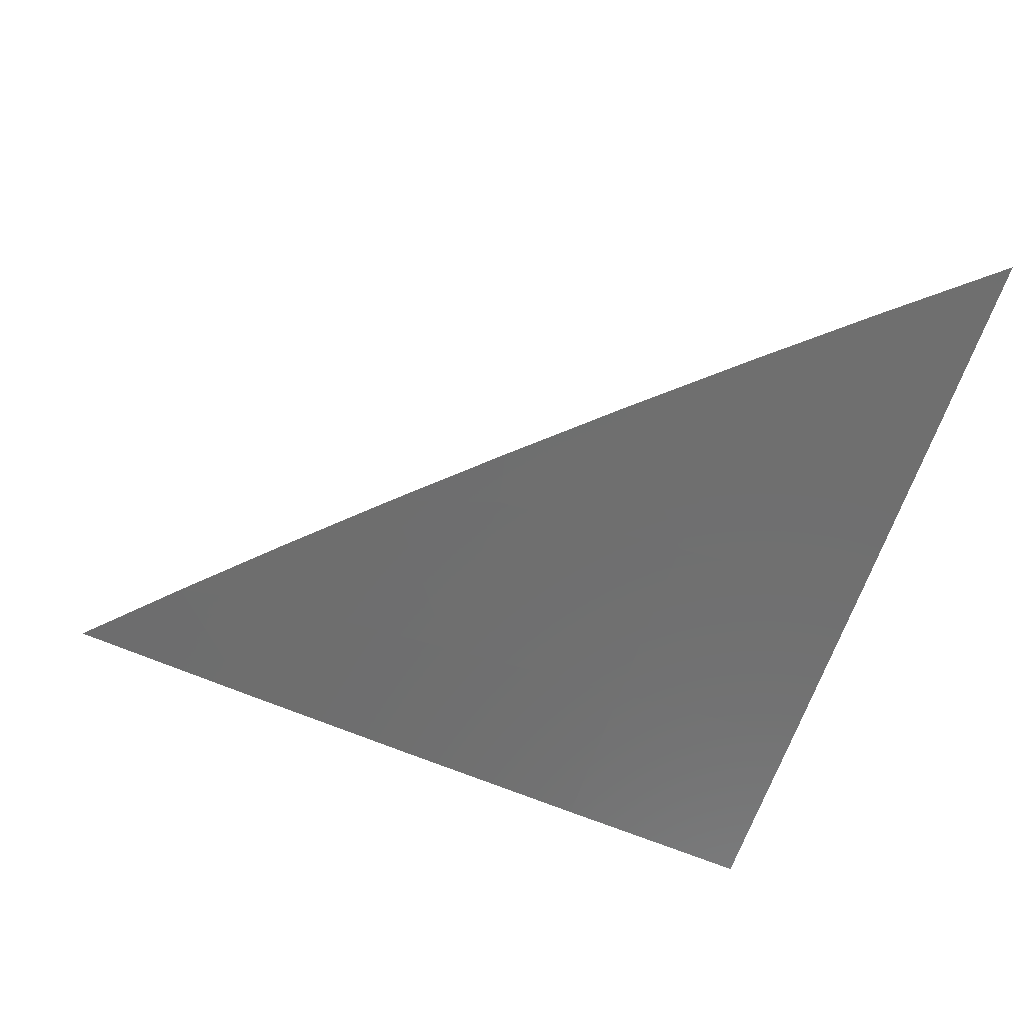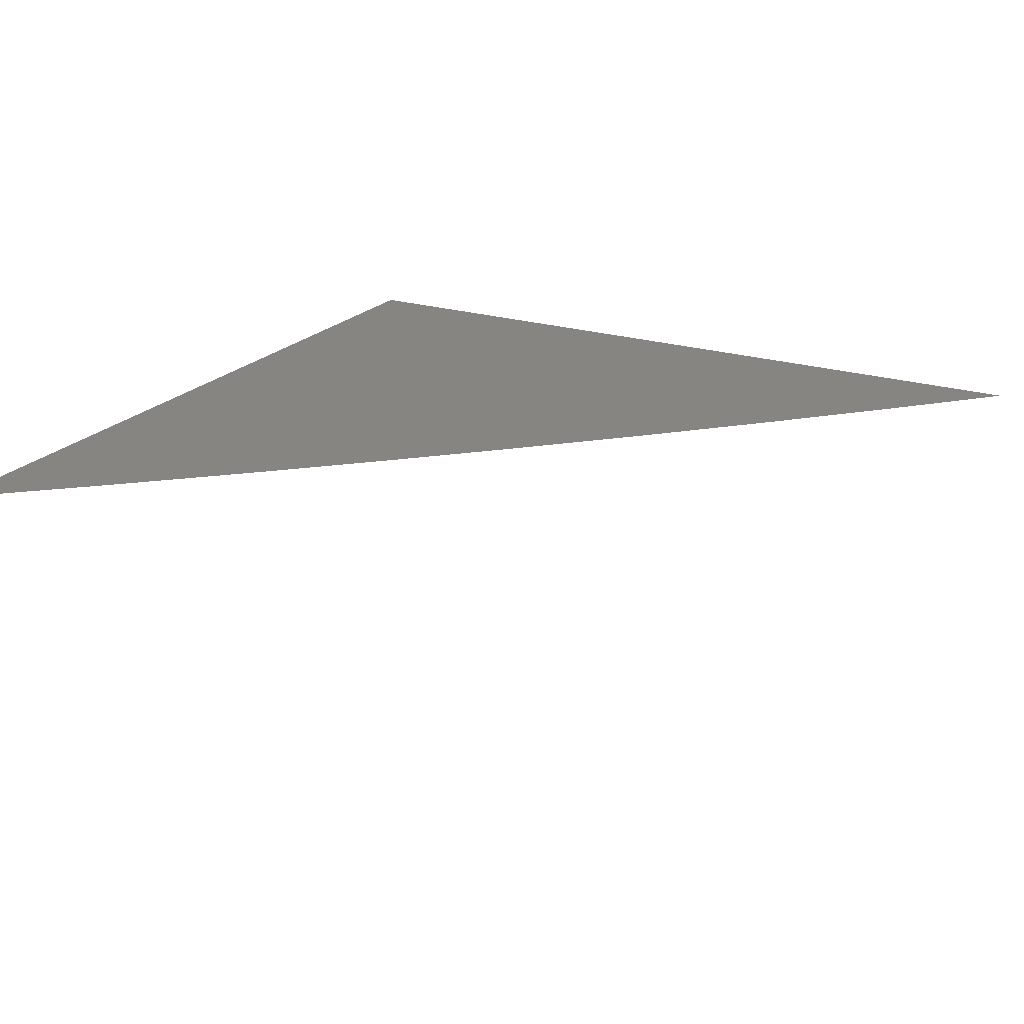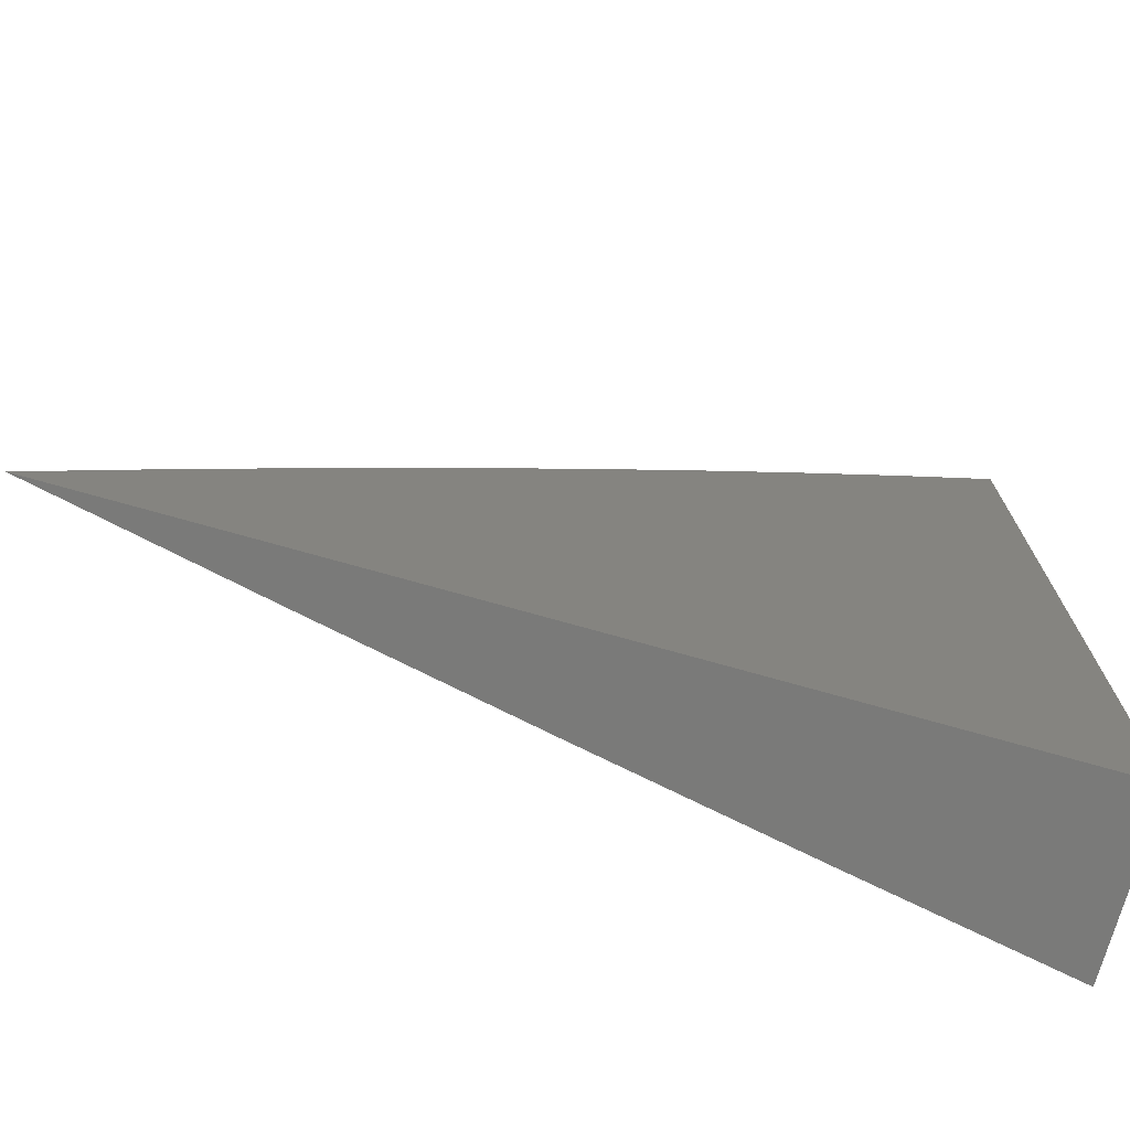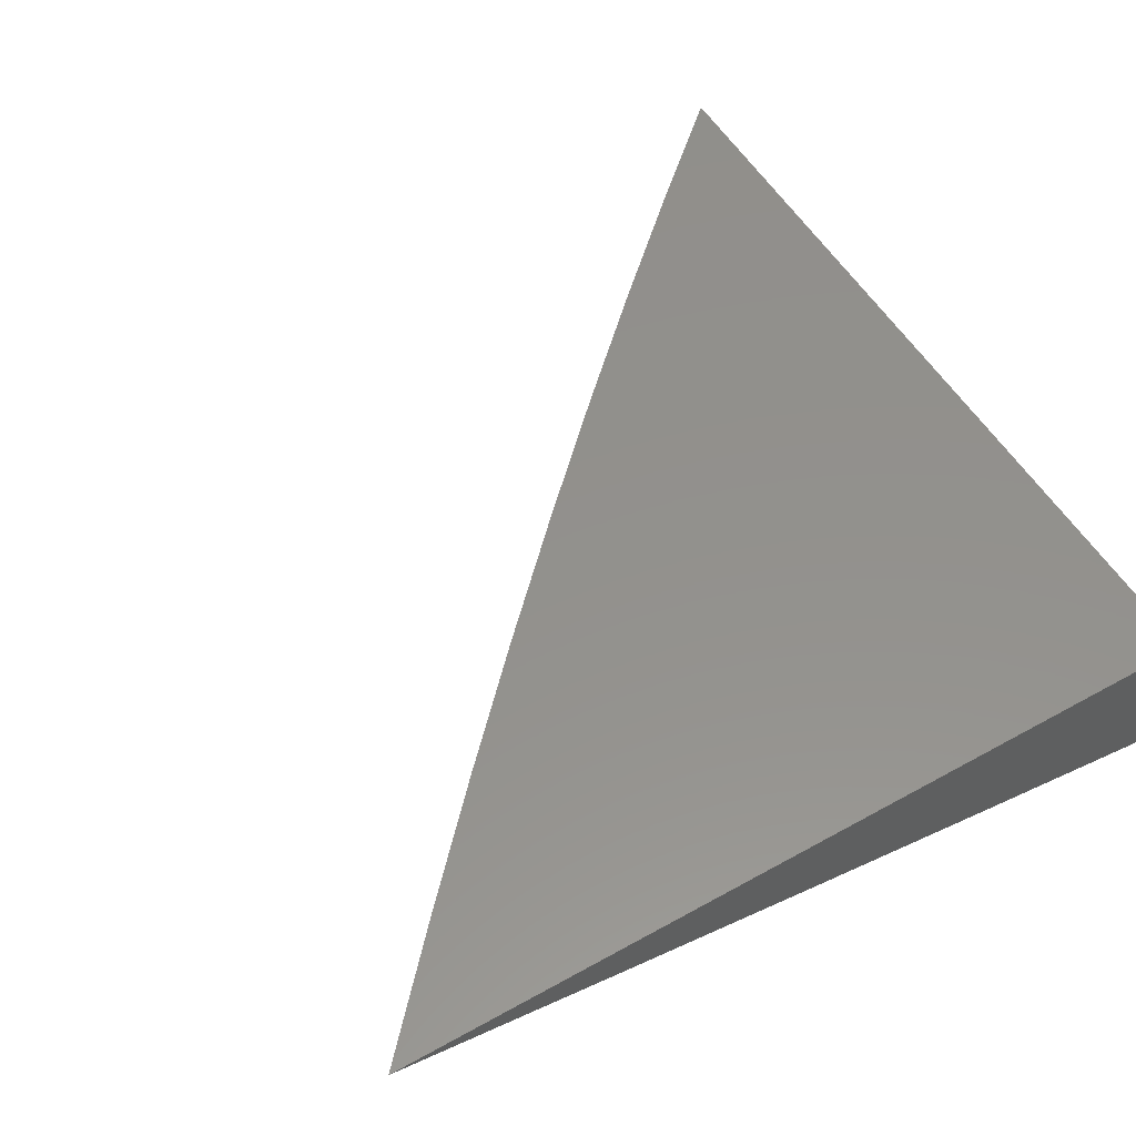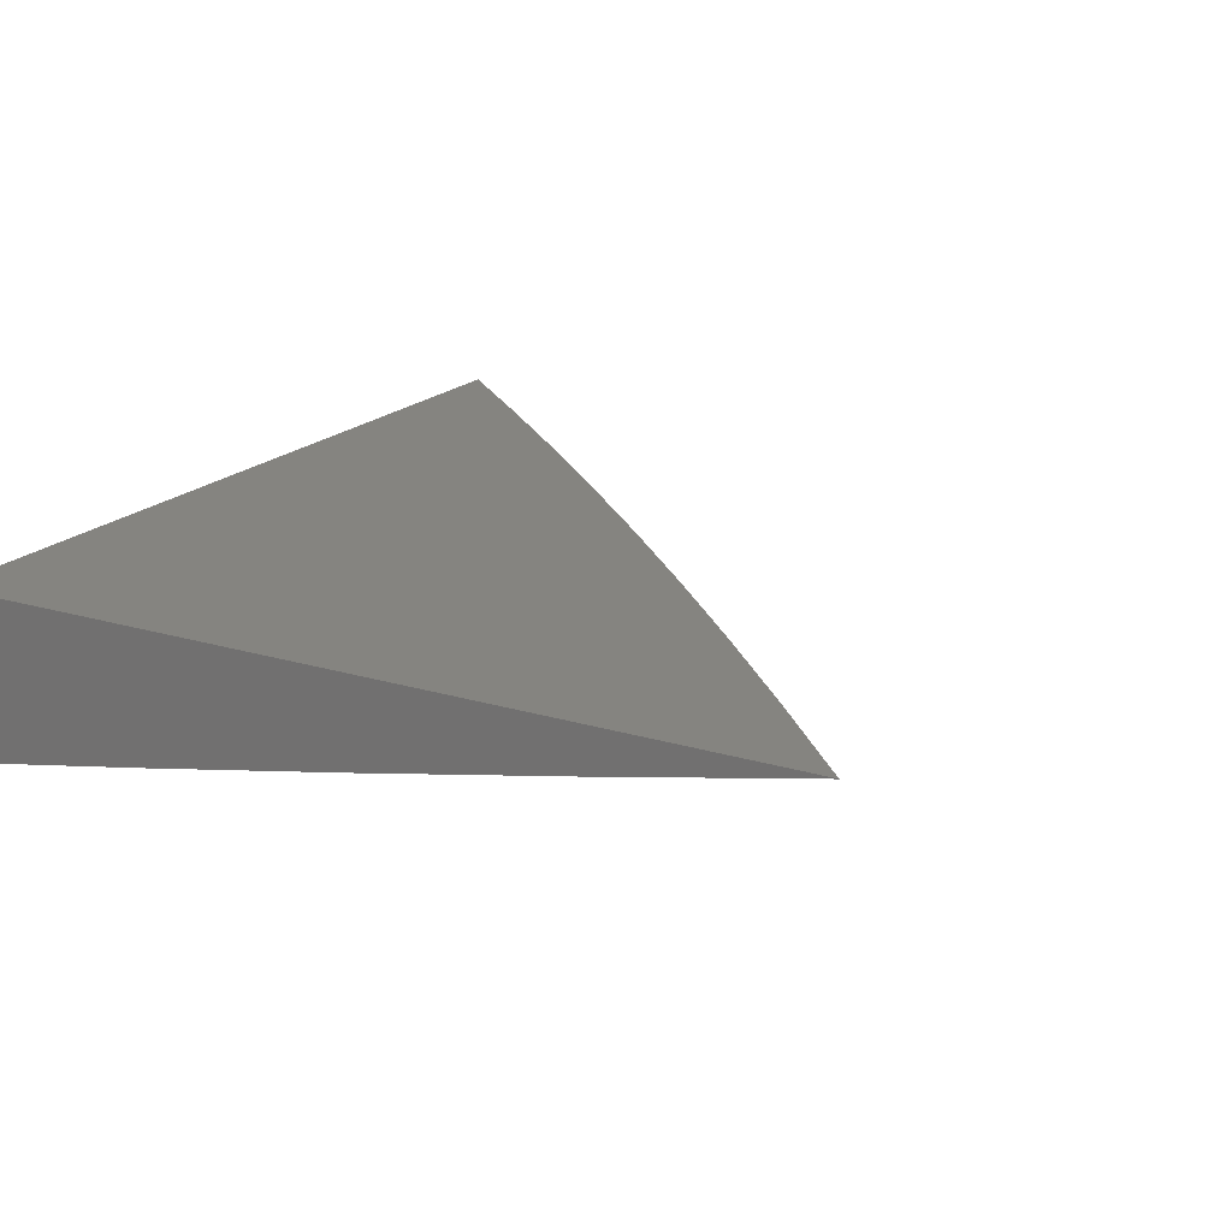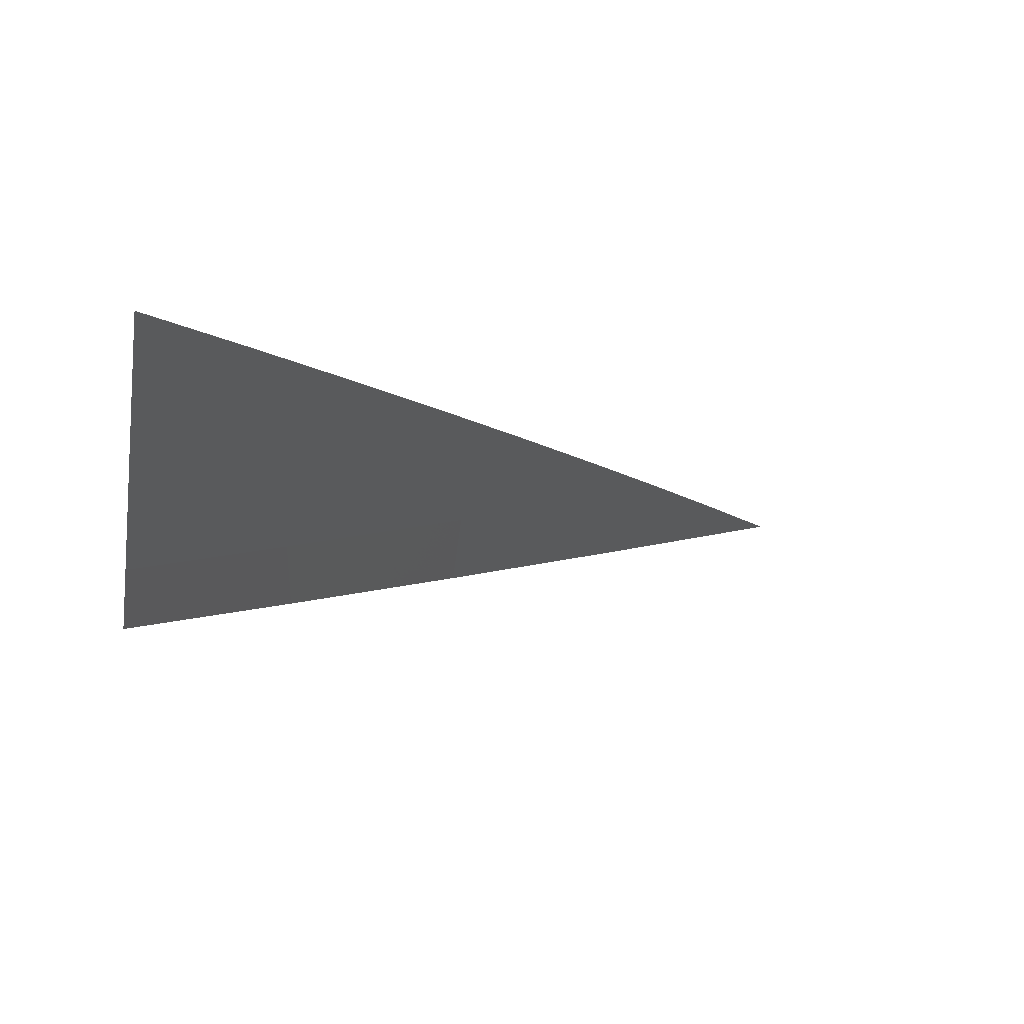
<metadata>
{"format":"stl","ext":"stl","renderer":"f3d","projection":"perspective","resolution":1024,"background":"white","views":[{"elev":-48.1,"azim":72.4,"up":"+Y"},{"elev":21.7,"azim":29.0,"up":"+Y"},{"elev":-73.3,"azim":164.2,"up":"+Z"},{"elev":54.4,"azim":149.5,"up":"+Y"},{"elev":19.4,"azim":-60.2,"up":"+Y"},{"elev":-11.7,"azim":-10.6,"up":"+Y"}]}
</metadata>
<code>
# stl→obj: 23 verts, 42 faces
v 2 -12.05 2
v 2.06 -12.04 2
v 2 -12.04 2.06
v 2.054 -12.03 2.06
v 2 -12.02 2.121
v 2.047 -12.02 2.121
v 2 -12.01 2.181
v 2.04 -12 2.181
v 2.032 -12 2.213
v 2.063 -12 2.184
v 2.094 -12 2.154
v 2.107 -12 2.121
v 2.124 -12 2.124
v 2.154 -12 2.094
v 2.114 -12.01 2.06
v 2.174 -12 2.06
v 2.181 -12.01 2
v 2.213 -12 2.032
v 2.242 -12 2
v 2.121 -12.02 2
v 2.184 -12 2.063
v 2 -12 2.242
v 2 -12 2
f 1 2 3
f 3 2 4
f 3 4 5
f 5 4 6
f 5 6 7
f 7 6 8
f 7 8 9
f 9 8 10
f 10 8 6
f 10 6 11
f 11 6 12
f 11 12 13
f 13 12 14
f 14 12 15
f 14 15 16
f 16 15 17
f 16 17 18
f 18 17 19
f 2 20 4
f 4 20 15
f 4 15 6
f 6 15 12
f 20 17 15
f 18 21 16
f 16 21 14
f 9 22 7
f 22 9 23
f 23 9 10
f 23 10 11
f 11 13 23
f 23 13 14
f 23 14 21
f 21 18 23
f 23 18 19
f 19 17 23
f 23 17 20
f 23 20 2
f 2 1 23
f 1 3 23
f 23 3 5
f 23 5 7
f 7 22 23

</code>
